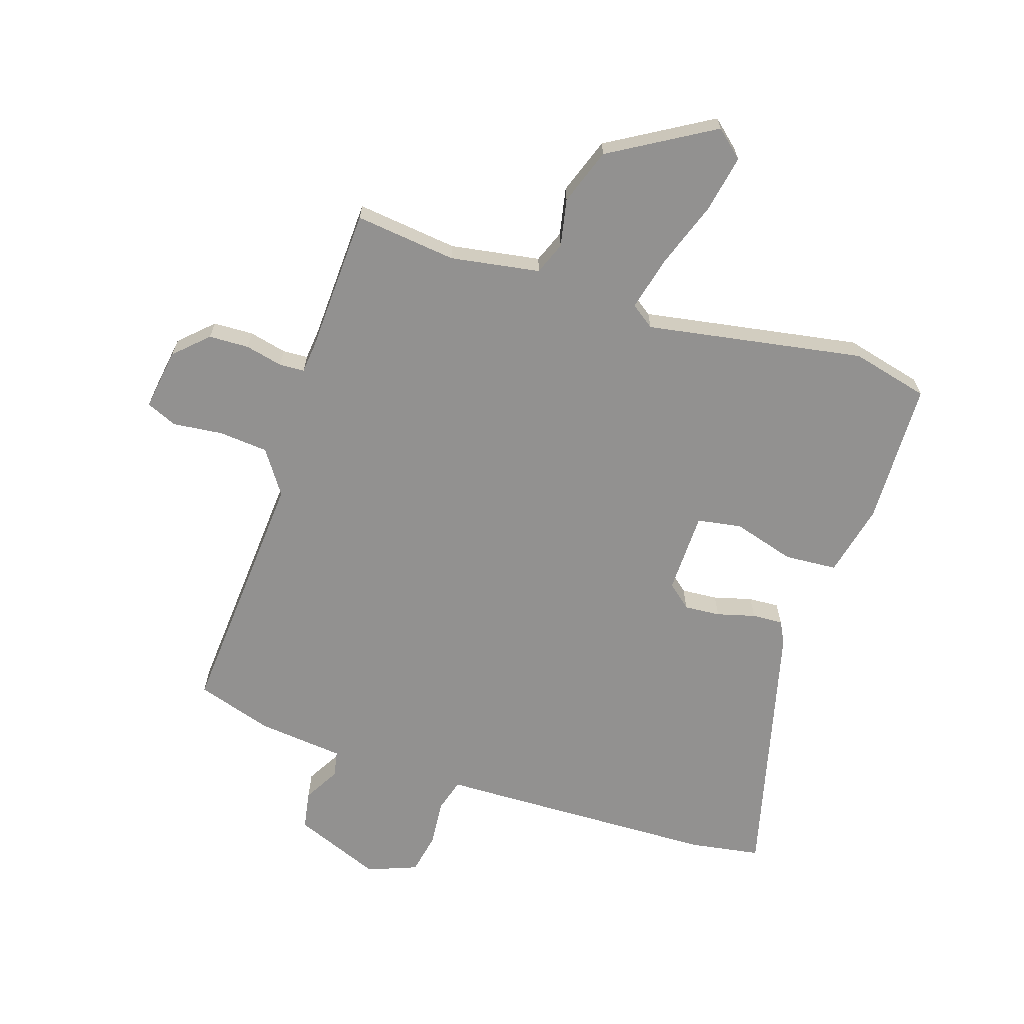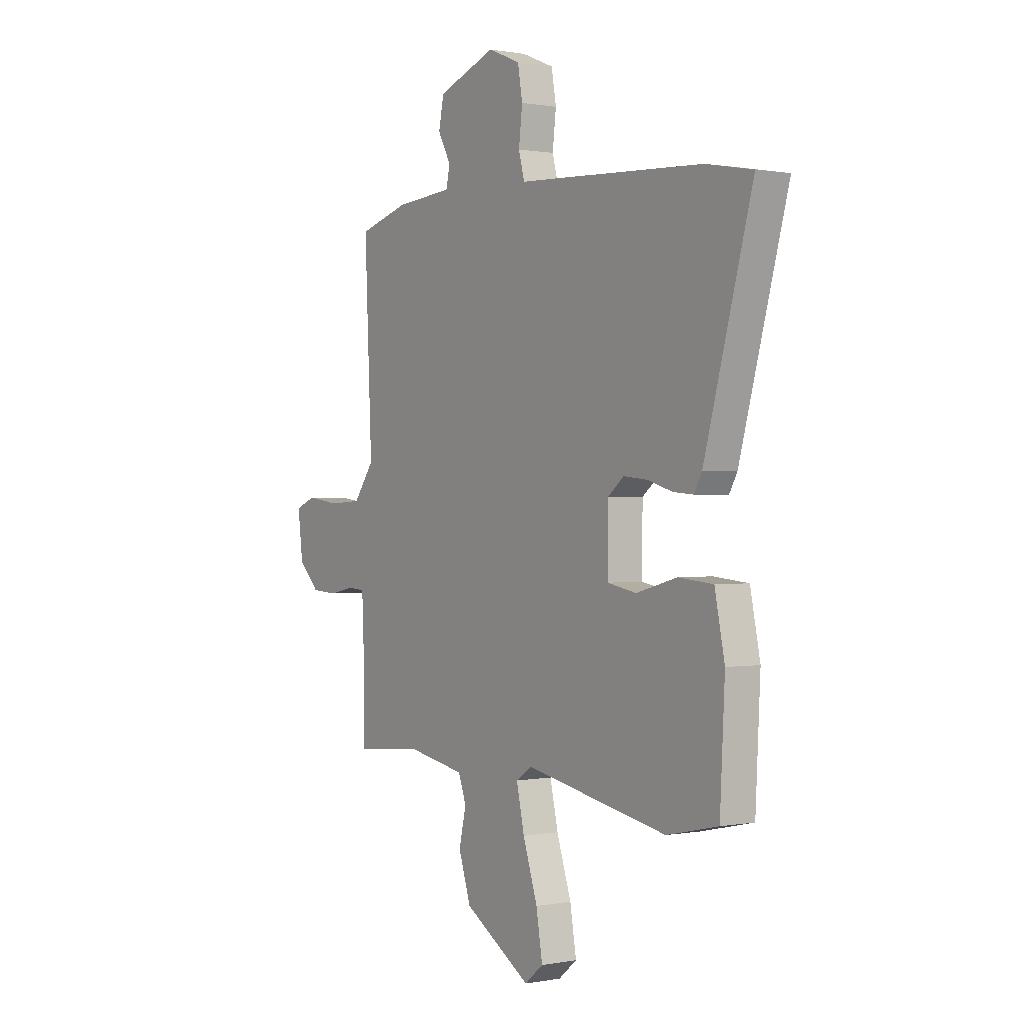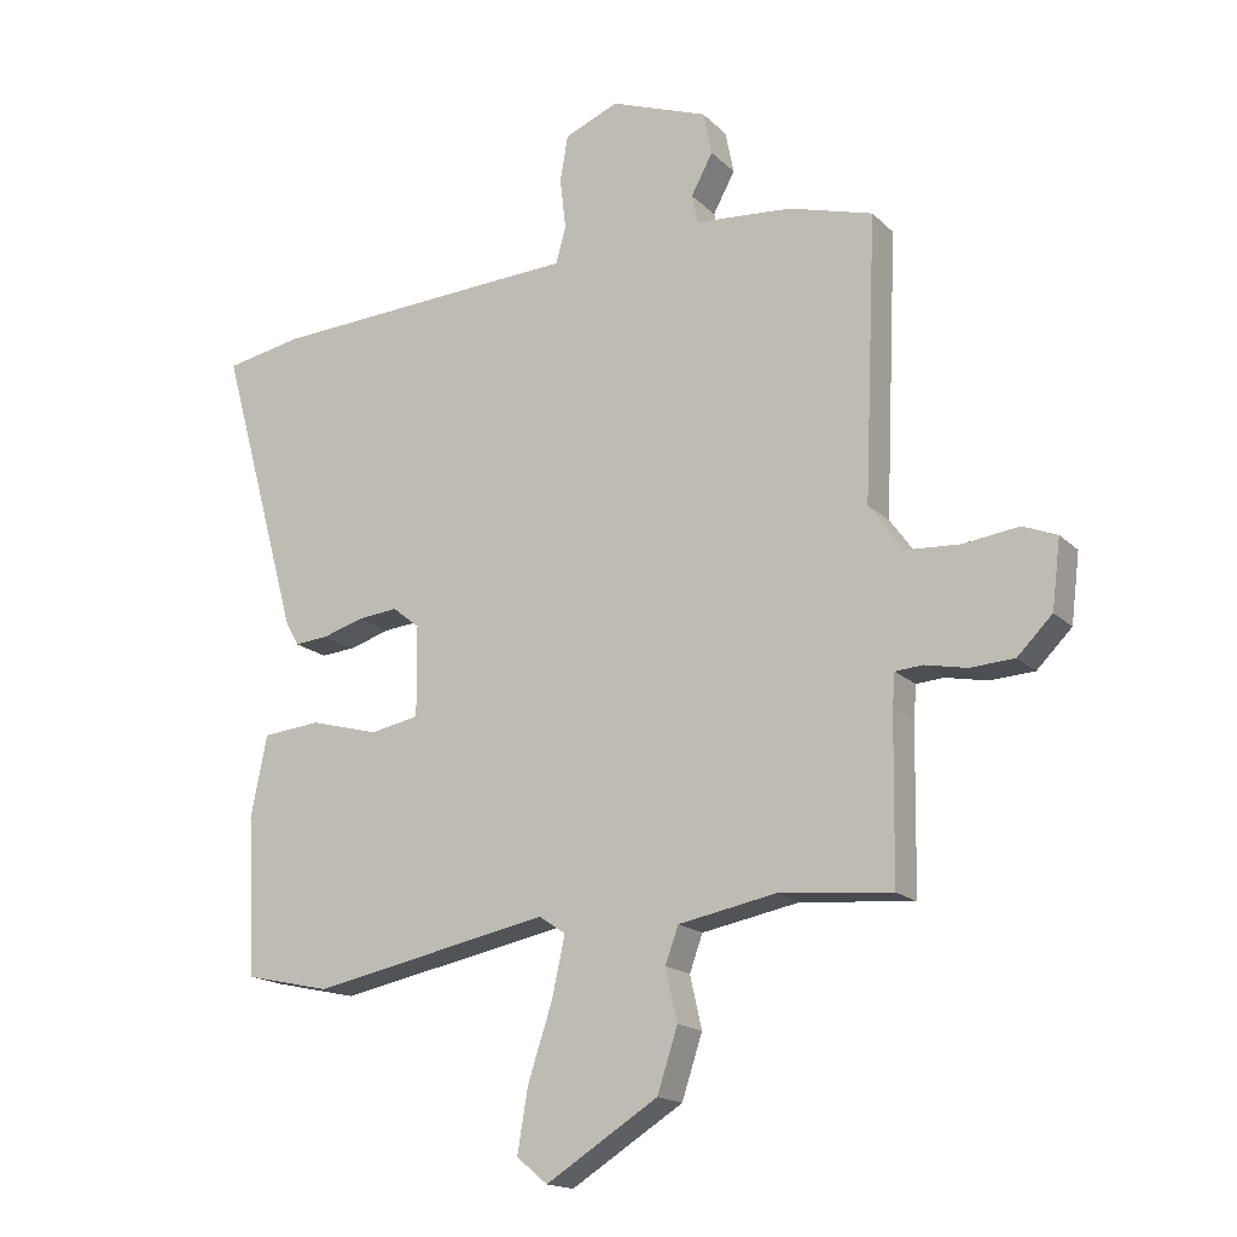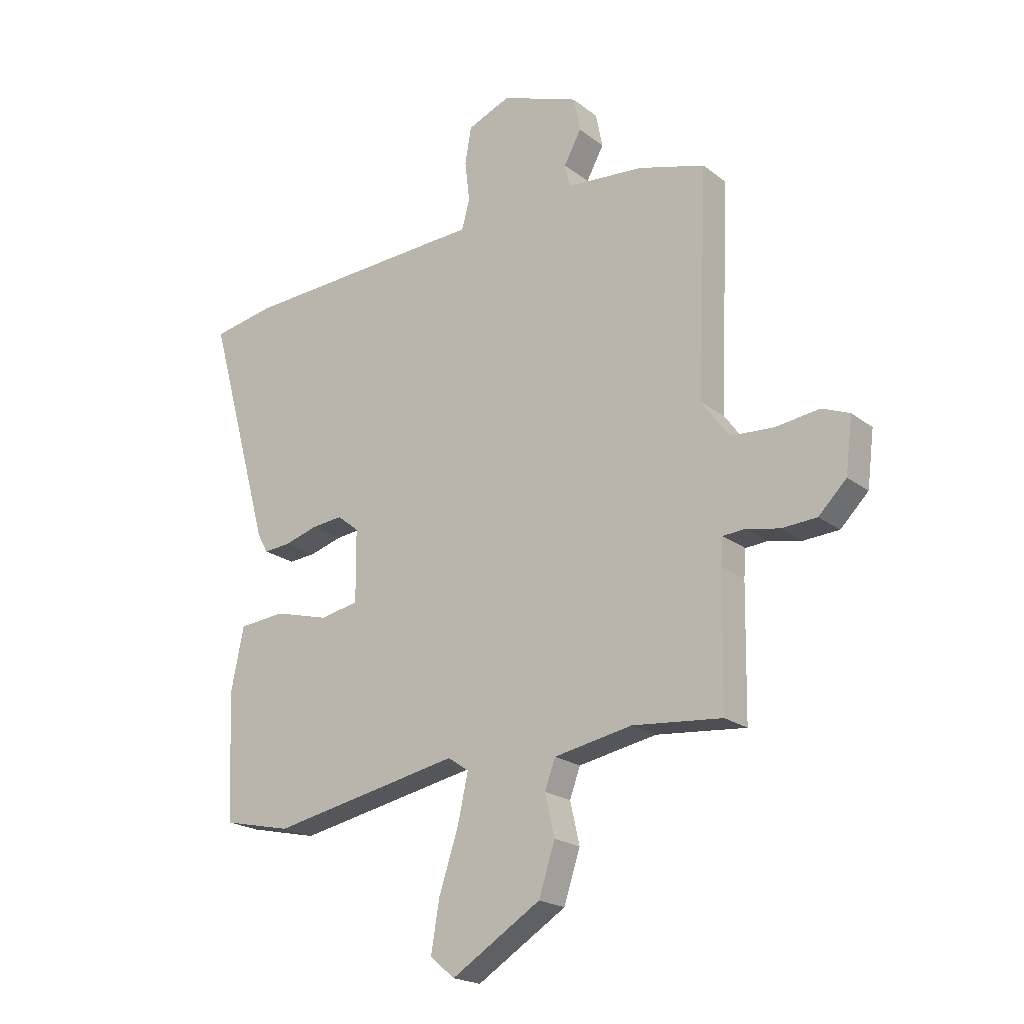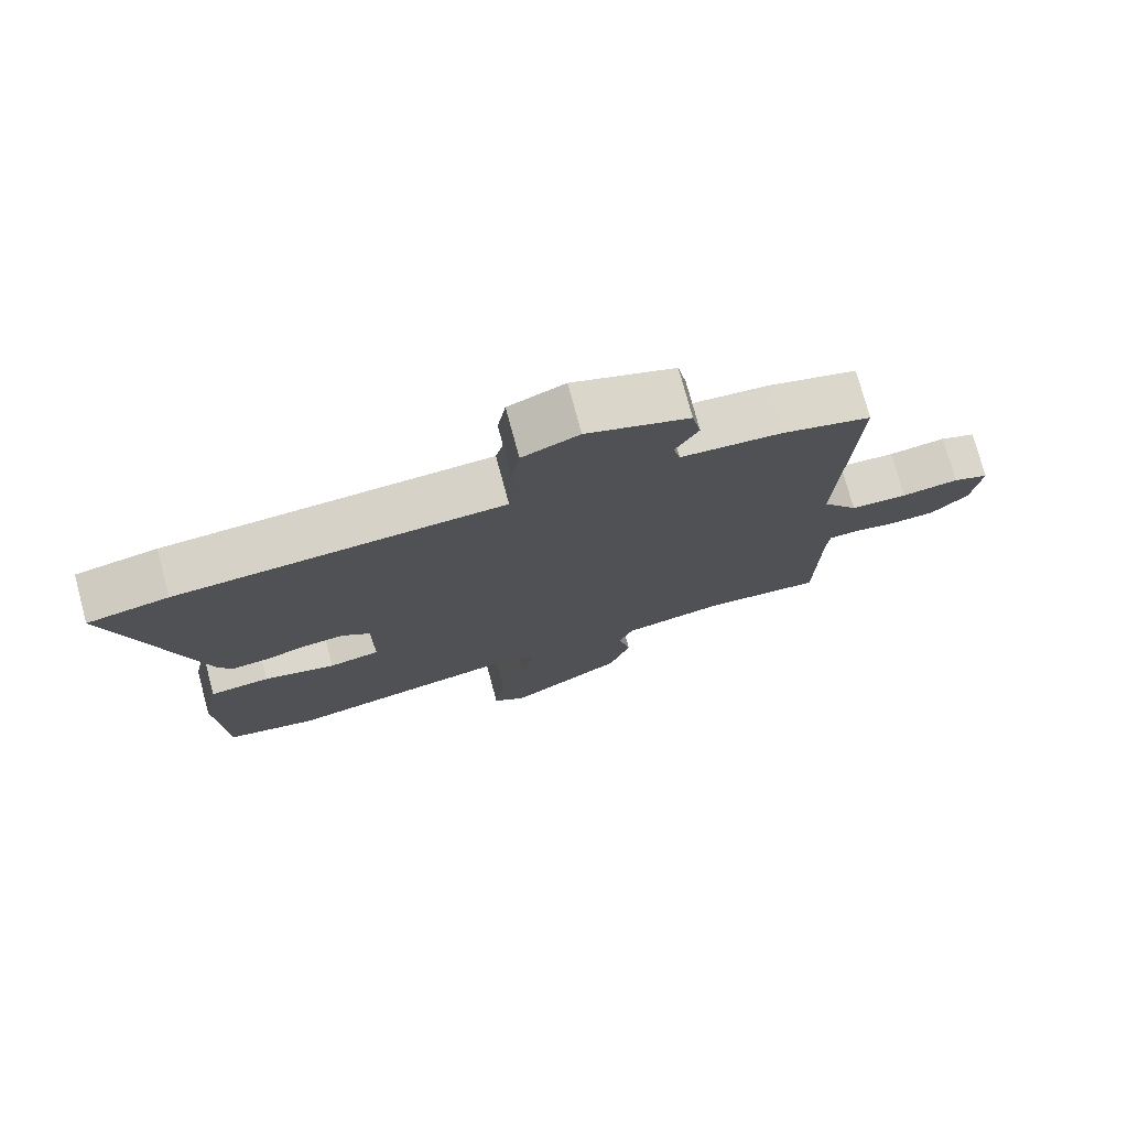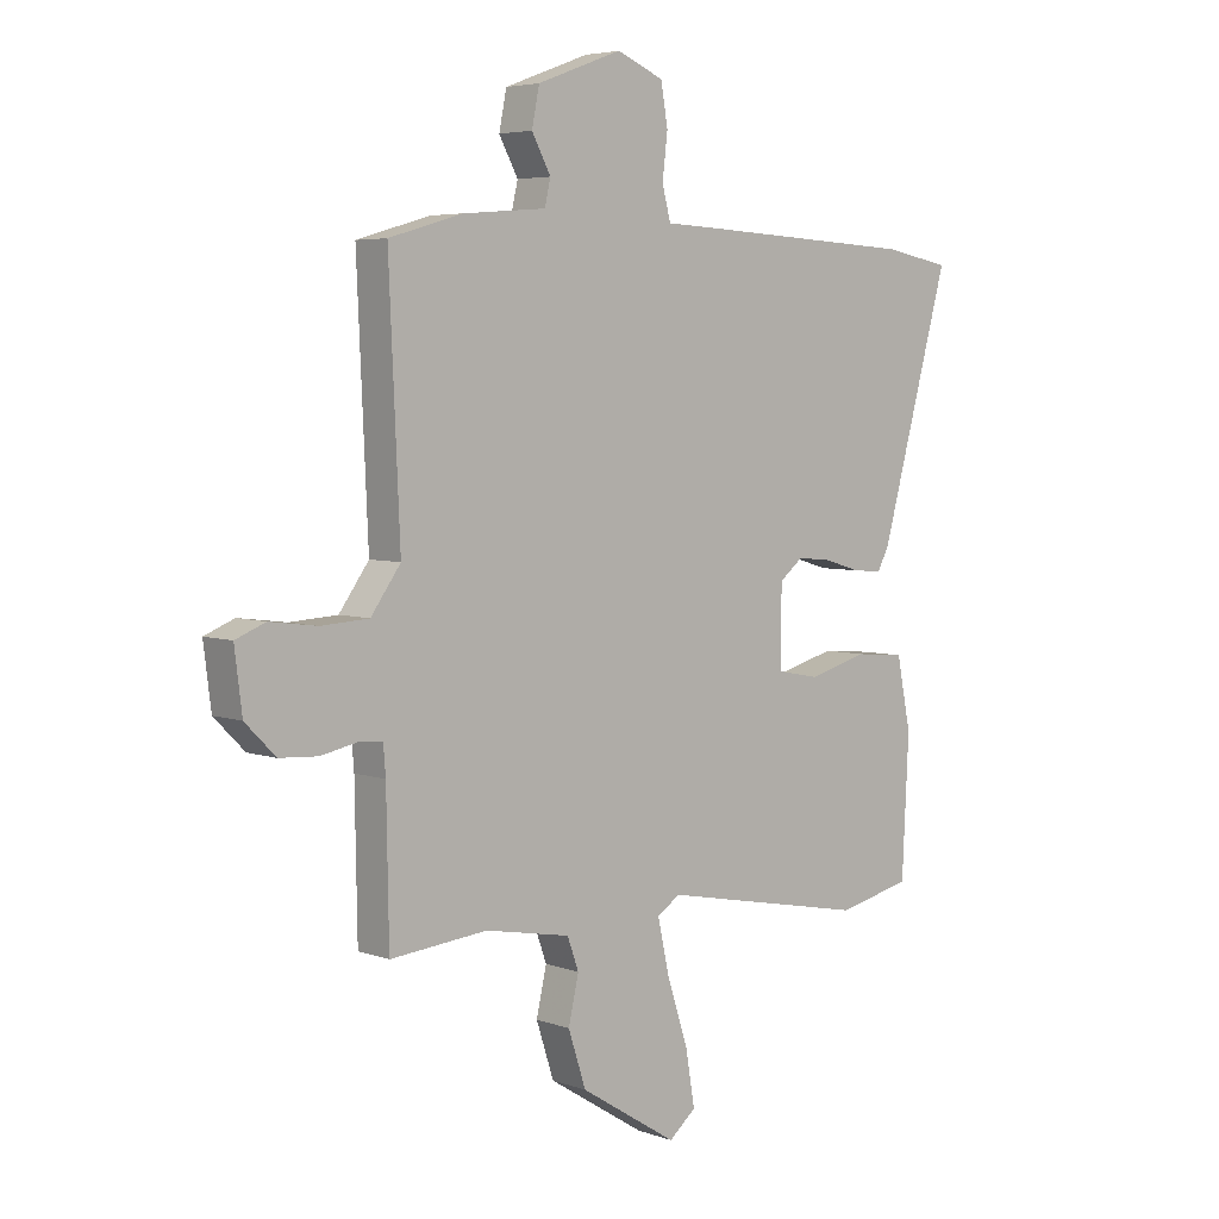
<metadata>
{"format":"obj","ext":"obj","renderer":"f3d","projection":"perspective","resolution":1024,"background":"white","views":[{"elev":-66.1,"azim":160.6,"up":"+Y"},{"elev":0.5,"azim":-124.8,"up":"+Z"},{"elev":-17.0,"azim":29.4,"up":"+Z"},{"elev":-20.5,"azim":36.4,"up":"+Z"},{"elev":75.9,"azim":-15.1,"up":"+Z"},{"elev":5.0,"azim":137.8,"up":"+Z"}]}
</metadata>
<code>
v 0.506 0.07 -0.472
v 0.336 0.07 -0.456
v 0.187 0.07 -0.484
v 0.167 0.07 -0.539
v 0.185 0.07 -0.618
v 0.154 0.07 -0.713
v -0.016 0.07 -0.819
v -0.063 0.07 -0.78
v -0.047 0.07 -0.684
v -0.01 0.07 -0.571
v 0.01 0.07 -0.48
v -0.03 0.07 -0.453
v -0.392 0.07 -0.524
v -0.522 0.07 -0.495
v -0.534 0.07 -0.255
v -0.509 0.07 -0.132
v -0.421 0.07 -0.124
v -0.317 0.07 -0.152
v -0.243 0.07 -0.138
v -0.244 0.07 -0.001
v -0.285 0.07 0.032
v -0.345 0.07 0.026
v -0.409 0.07 0.007
v -0.46 0.07 0.003
v -0.48 0.07 0.039
v -0.602 0.07 0.481
v -0.484 0.07 0.503
v -0.097 0.07 0.523
v -0.011 0.07 0.527
v 0.004 0.07 0.583
v -0.005 0.07 0.66
v 0.007 0.07 0.73
v 0.089 0.07 0.764
v 0.237 0.07 0.709
v 0.25 0.07 0.644
v 0.217 0.07 0.583
v 0.227 0.07 0.539
v 0.373 0.07 0.527
v 0.501 0.07 0.49
v 0.482 0.07 0.062
v 0.534 0.07 -0.01
v 0.617 0.07 -0.015
v 0.7 0.07 -0.004
v 0.752 0.07 -0.025
v 0.739 0.07 -0.129
v 0.686 0.07 -0.182
v 0.619 0.07 -0.186
v 0.556 0.07 -0.173
v 0.514 0.07 -0.176
v 0.51 0.07 -0.227
v 0.506 0 -0.472
v 0.336 0 -0.456
v 0.187 0 -0.484
v 0.167 0 -0.539
v 0.185 0 -0.618
v 0.154 0 -0.713
v -0.016 0 -0.819
v -0.063 0 -0.78
v -0.047 0 -0.684
v -0.01 0 -0.571
v 0.01 0 -0.48
v -0.03 0 -0.453
v -0.392 0 -0.524
v -0.522 0 -0.495
v -0.534 0 -0.255
v -0.509 0 -0.132
v -0.421 0 -0.124
v -0.317 0 -0.152
v -0.243 0 -0.138
v -0.244 0 -0.001
v -0.285 0 0.032
v -0.345 0 0.026
v -0.409 0 0.007
v -0.46 0 0.003
v -0.48 0 0.039
v -0.602 0 0.481
v -0.484 0 0.503
v -0.097 0 0.523
v -0.011 0 0.527
v 0.004 0 0.583
v -0.005 0 0.66
v 0.007 0 0.73
v 0.089 0 0.764
v 0.237 0 0.709
v 0.25 0 0.644
v 0.217 0 0.583
v 0.227 0 0.539
v 0.373 0 0.527
v 0.501 0 0.49
v 0.482 0 0.062
v 0.534 0 -0.01
v 0.617 0 -0.015
v 0.7 0 -0.004
v 0.752 0 -0.025
v 0.739 0 -0.129
v 0.686 0 -0.182
v 0.619 0 -0.186
v 0.556 0 -0.173
v 0.514 0 -0.176
v 0.51 0 -0.227
f 46 47 48
f 45 46 48
f 44 45 48
f 43 44 48
f 42 43 48
f 41 42 48 49
f 40 41 49
f 37 38 39 40
f 37 40 49 50
f 34 35 36
f 33 34 36
f 32 33 36
f 31 32 36
f 30 31 36
f 29 30 36 37
f 27 28 29
f 26 27 29
f 25 26 29
f 24 25 29
f 23 24 29
f 22 23 29
f 21 22 29 37
f 50 1 2
f 37 50 2
f 21 37 2
f 20 21 2
f 16 17 18
f 15 16 18
f 14 15 18
f 13 14 18
f 12 13 18
f 11 12 18 19
f 8 9 10
f 7 8 10
f 6 7 10
f 5 6 10
f 4 5 10
f 3 4 10 11
f 11 19 20
f 3 11 20
f 2 3 20
f 98 97 96
f 98 96 95
f 98 95 94
f 98 94 93
f 98 93 92
f 99 98 92 91
f 99 91 90
f 90 89 88 87
f 100 99 90 87
f 86 85 84
f 86 84 83
f 86 83 82
f 86 82 81
f 86 81 80
f 87 86 80 79
f 79 78 77
f 79 77 76
f 79 76 75
f 79 75 74
f 79 74 73
f 79 73 72
f 87 79 72 71
f 52 51 100
f 52 100 87
f 52 87 71
f 52 71 70
f 68 67 66
f 68 66 65
f 68 65 64
f 68 64 63
f 68 63 62
f 69 68 62 61
f 60 59 58
f 60 58 57
f 60 57 56
f 60 56 55
f 60 55 54
f 61 60 54 53
f 70 69 61
f 70 61 53
f 70 53 52
f 1 51 52 2
f 2 52 53 3
f 3 53 54 4
f 4 54 55 5
f 5 55 56 6
f 6 56 57 7
f 7 57 58 8
f 8 58 59 9
f 9 59 60 10
f 10 60 61 11
f 11 61 62 12
f 12 62 63 13
f 13 63 64 14
f 14 64 65 15
f 15 65 66 16
f 16 66 67 17
f 17 67 68 18
f 18 68 69 19
f 19 69 70 20
f 20 70 71 21
f 21 71 72 22
f 22 72 73 23
f 23 73 74 24
f 24 74 75 25
f 25 75 76 26
f 26 76 77 27
f 27 77 78 28
f 28 78 79 29
f 29 79 80 30
f 30 80 81 31
f 31 81 82 32
f 32 82 83 33
f 33 83 84 34
f 34 84 85 35
f 35 85 86 36
f 36 86 87 37
f 37 87 88 38
f 38 88 89 39
f 39 89 90 40
f 40 90 91 41
f 41 91 92 42
f 42 92 93 43
f 43 93 94 44
f 44 94 95 45
f 45 95 96 46
f 46 96 97 47
f 47 97 98 48
f 48 98 99 49
f 49 99 100 50
f 50 100 51 1

</code>
